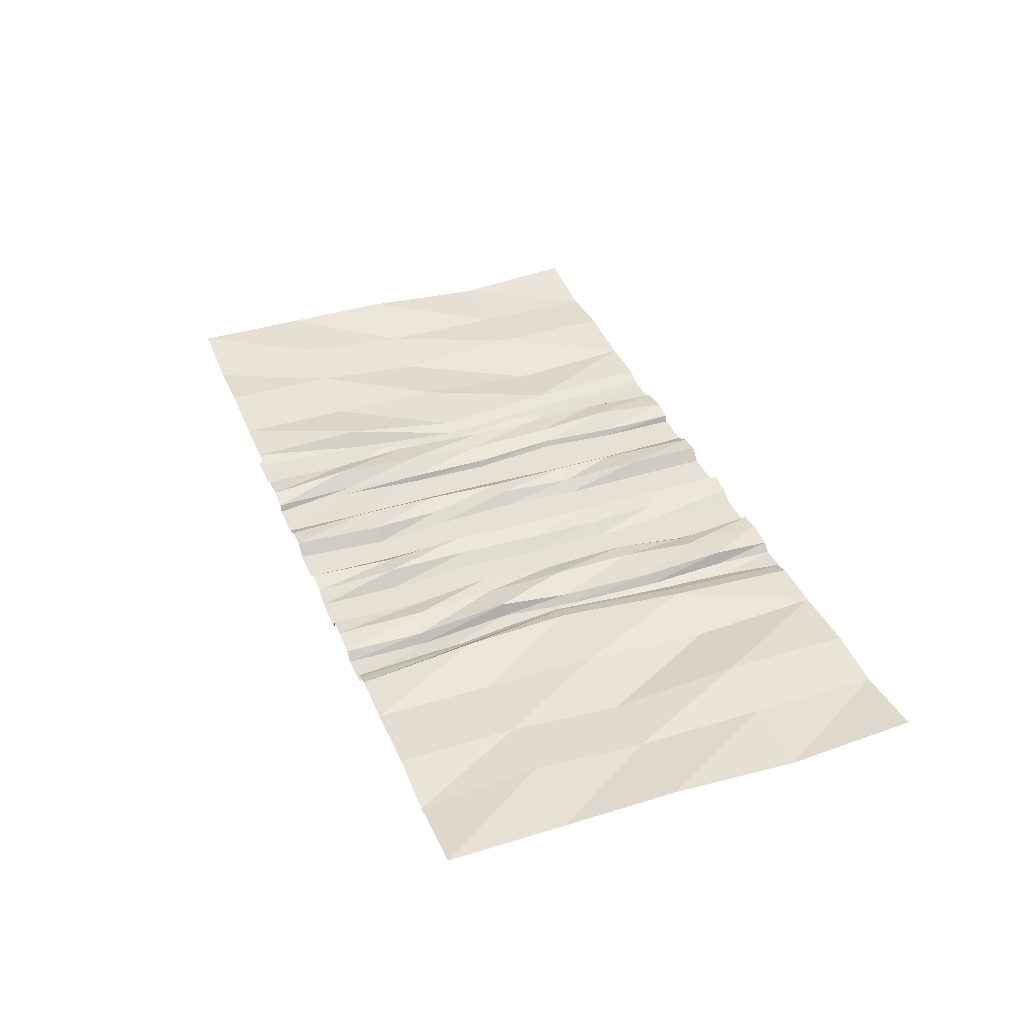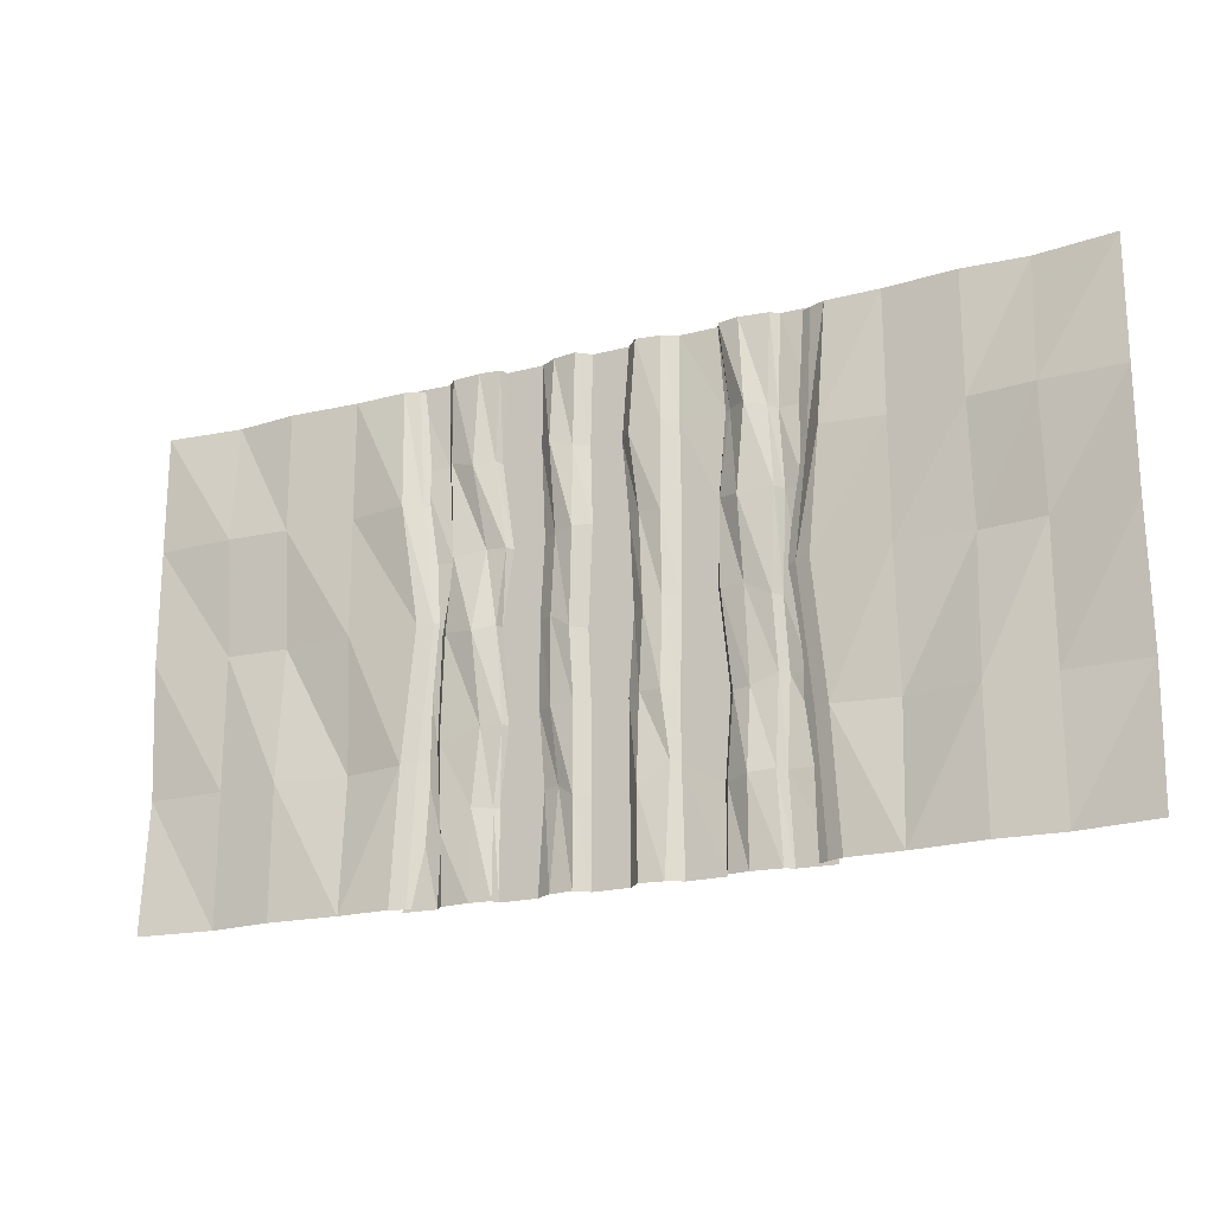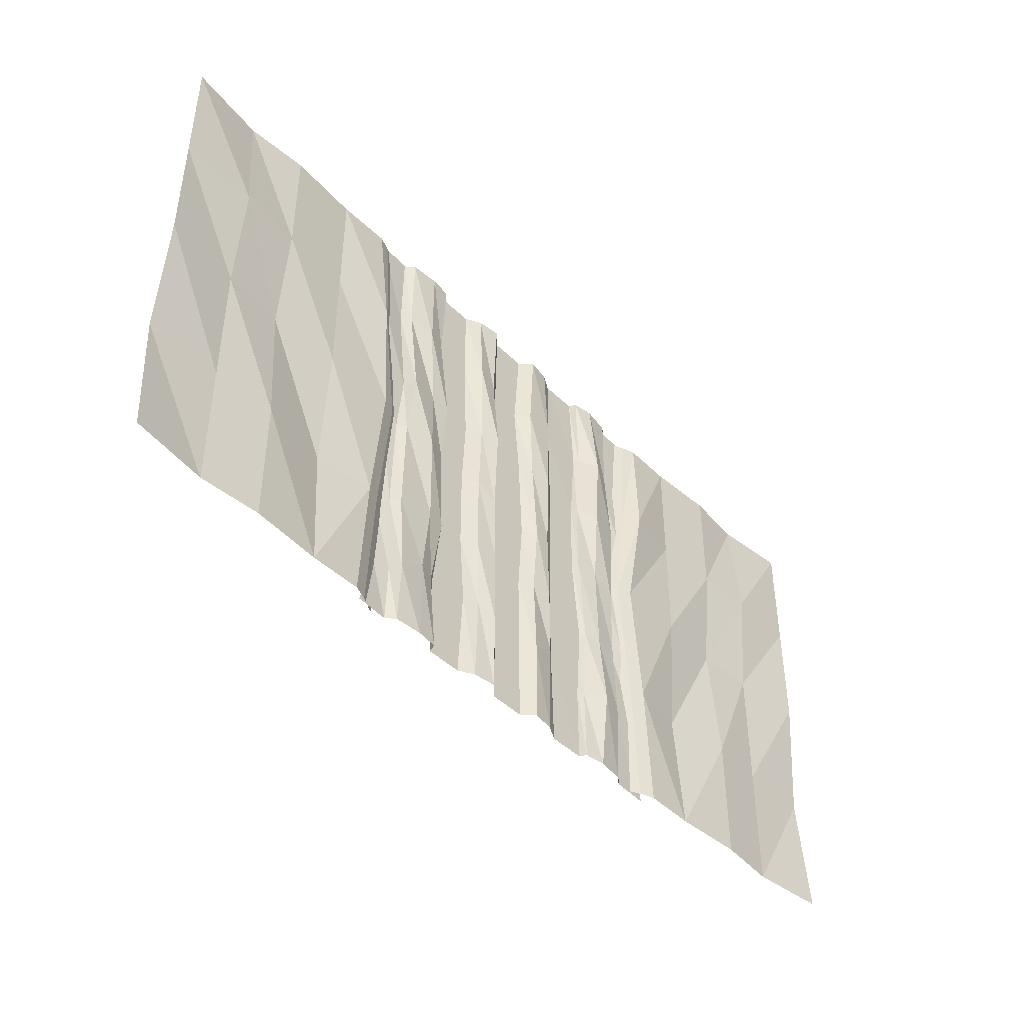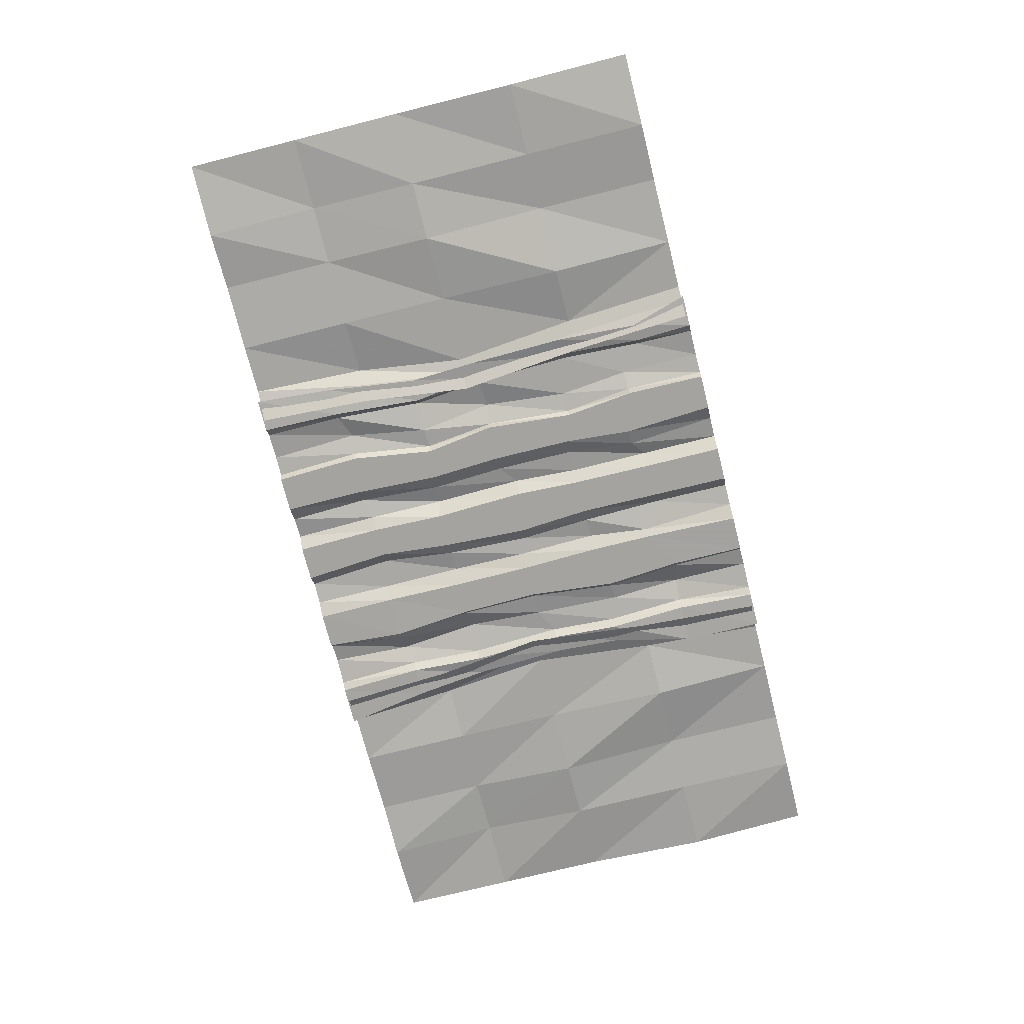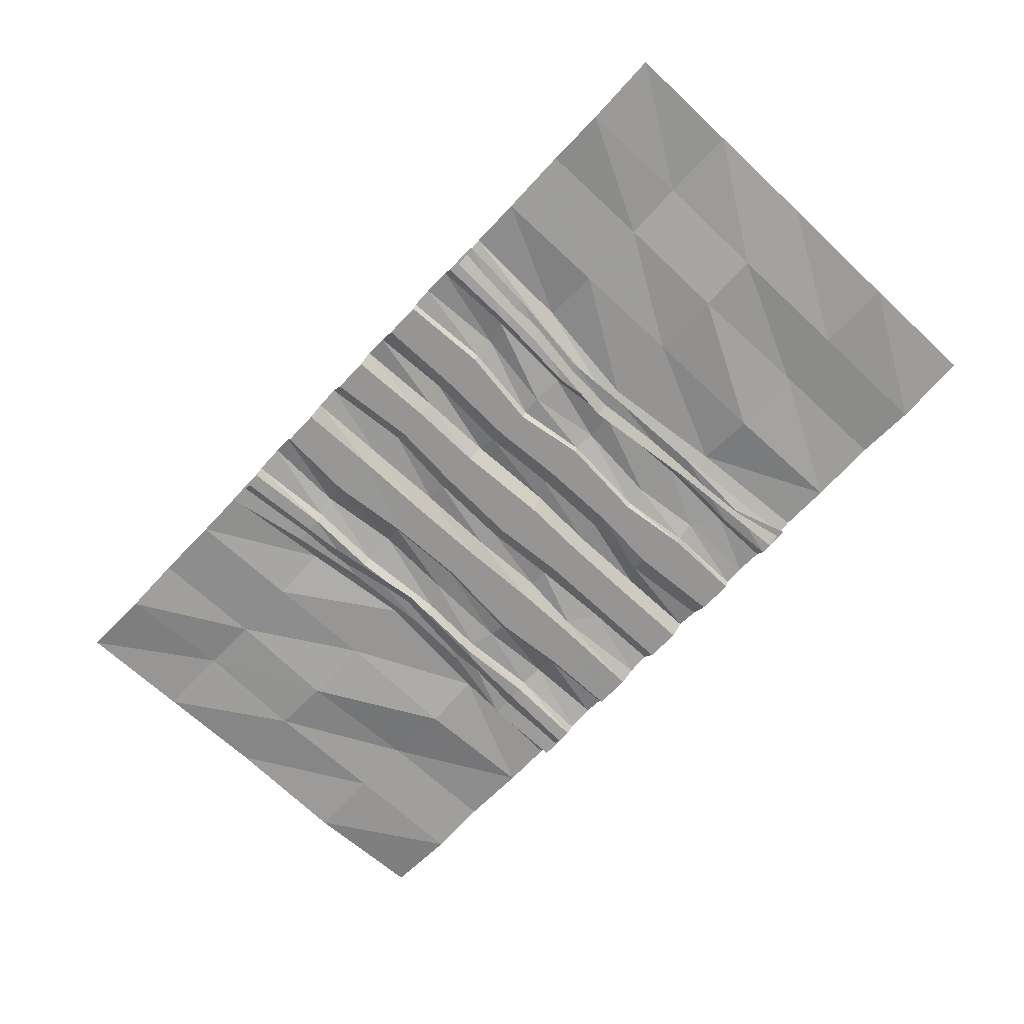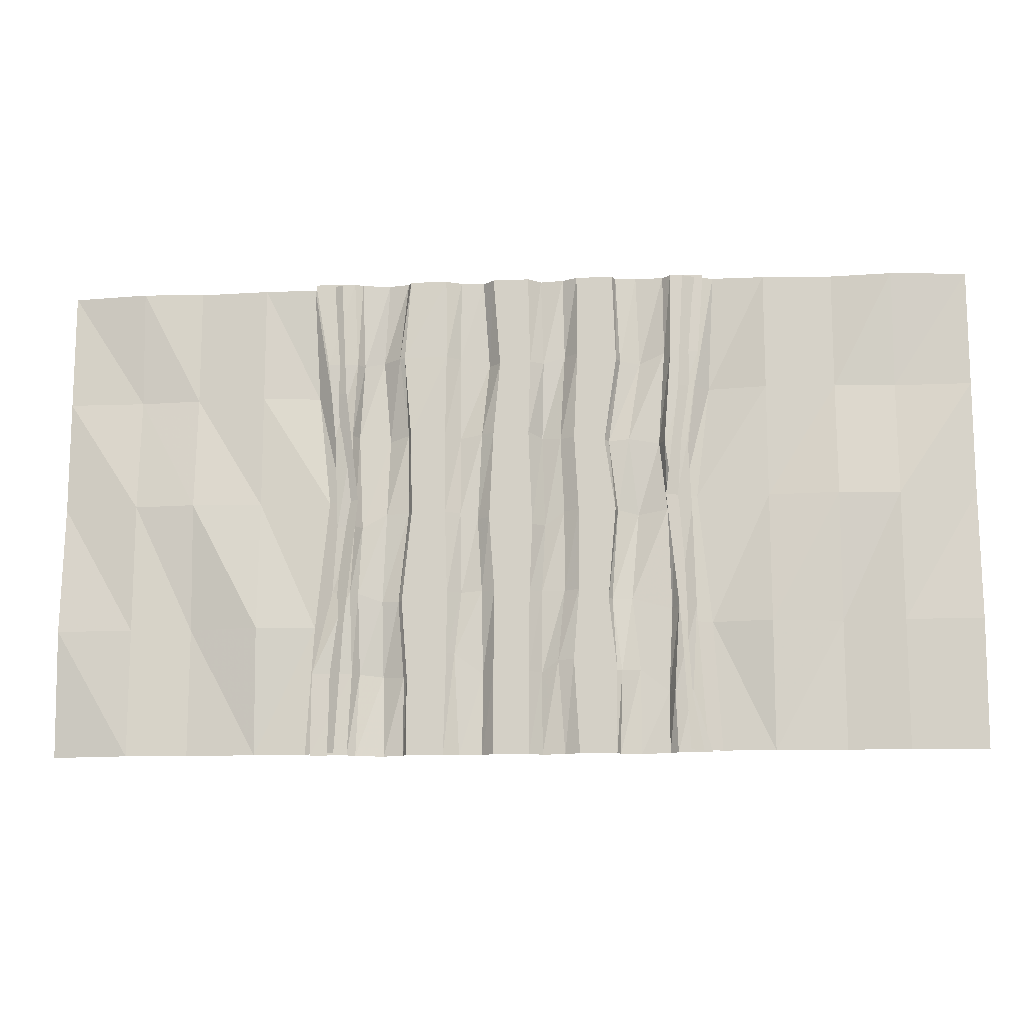
<metadata>
{"format":"obj","ext":"obj","renderer":"f3d","projection":"perspective","resolution":1024,"background":"white","views":[{"elev":39.0,"azim":68.8,"up":"+Y"},{"elev":-20.1,"azim":-153.7,"up":"+Z"},{"elev":-44.0,"azim":131.5,"up":"+Z"},{"elev":-73.0,"azim":104.2,"up":"+Y"},{"elev":-67.5,"azim":46.9,"up":"+Y"},{"elev":-13.1,"azim":5.1,"up":"+Z"}]}
</metadata>
<code>
v 200.3 0.8906 300
v 241 3.376 300
v 200.3 0.891 -299.9
v 241 3.376 -300
v 190.5 10.27 300
v 190.5 10.27 -300.1
v 156.5 12.69 300
v 156.5 12.69 -300
v 131.1 10.13 299.9
v 131.1 10.13 -300
v 127.2 0 299.9
v 127.2 0 -300
v 82.49 0 300
v 82.49 0 -300
v 64.27 9.853 300
v 64.27 9.853 -299.9
v 36.56 13.64 300
v 36.56 13.64 -300
v 21.15 0 300
v 21.15 0 -300
v -200.1 0.4673 300
v -250 -0.6326 300
v -200.1 0.467 -299.9
v -244.7 -1.938 -300
v -190.7 7.624 300.1
v -190.7 7.624 -300.1
v -156.5 12.77 300
v -156.5 12.77 -300.5
v -132 8.23 300
v -132 8.23 -299.9
v -127.8 0 300
v -127.8 0.2312 -300
v -82.87 0 300
v -82.87 0 -300
v -64.31 9.89 300
v -64.31 9.89 -300
v -36.51 13.84 300
v -36.51 13.84 -300
v -22.65 0 299.8
v -22.65 0 -300
v 66.09 15.74 199.9
v 60.46 11.06 92.47
v 64.79 11.52 0.004168
v 64.54 10.74 -99.99
v 56.51 6.531 -186.1
v 39.68 11.53 191.2
v 37.39 17.73 95.23
v 40.58 15.86 -16.73
v 36.69 13.16 -100
v 36.43 14.04 -200
v 23.7 0 191.2
v 21.17 0 100
v 25.76 0 -17.53
v 22.32 0 -100.1
v 21.28 0 -200
v -14.16 0 190
v -22.39 0 100.1
v -27.57 0 -7.53
v -21.07 0 -99.96
v -21.94 0 -200
v -28.69 14.91 189.9
v -37.66 9.638 100.2
v -42.86 12.1 -7.535
v -37.44 10.37 -98.46
v -36.27 14.85 -201.1
v -65.36 13.59 200
v -64.37 13.84 96.27
v -64.45 10.46 0.006758
v -62.86 13.4 -99.93
v -70.43 7.252 -176.5
v -81.88 0 200
v -83.11 0 100
v -82.59 0 0.000536
v -79.49 0 -100.1
v -79.62 0 -176.4
v -134.7 -0.9352 200
v -126 0 100
v -123.9 0 -0.003081
v -135.2 0 -111.3
v -127.8 0 -206.3
v -141.4 2.849 199.8
v -129.6 6.888 100
v -128.5 7.306 0.01494
v -140 6.288 -111.3
v -132.5 6.681 -206.3
v -163.1 18.31 198.6
v -154.2 19.97 95.35
v -156.5 11.72 0.02494
v -160.7 11 -110.8
v -159.4 20.27 -202.8
v -186.6 9.783 192.4
v -192.3 12.39 100
v -187 11.49 -16.31
v -190.5 7.591 -100
v -187.7 13.59 -200
v -194.3 -1.603 192.5
v -199.2 -1.771 99.98
v -194.8 -0.2933 -16.32
v -199.2 -1.968 -100
v -195.8 2.417 -200
v -231.3 -1.577 192.5
v -222 2.587 100
v -217 2.154 -16.31
v -222 2.971 -100
v -244.9 0.897 -200
v 82.88 0 200
v 78.16 0 92.47
v 83.08 0 0.02488
v 82.81 0 -100
v 75.97 0 -186.2
v 131.2 0 191.3
v 115.7 0 87.45
v 128.5 0 0.04246
v 118.8 0 -111.3
v 128.4 0 -199.9
v 135.9 8.949 191.2
v 121 8.539 87.45
v 131 10.22 -0.07791
v 123.2 7.432 -111.3
v 134.1 3.75 -199.7
v 160.3 16.06 188.3
v 145.7 7.588 89.47
v 156.1 19.65 -4.896
v 147.3 12.16 -110.9
v 156.4 11.82 -198.3
v 191.1 8.767 200.1
v 183 14.47 85.01
v 192.1 11.97 0.05108
v 195.7 12.75 -123.9
v 190.5 14.48 -225.1
v 199 -2.334 200.1
v 190 0.3301 84.91
v 200.9 2.67 0.1839
v 204 1.875 -123.9
v 197.6 0.5625 -225.1
v 233.3 1.996 200
v 218.3 0.3797 84.94
v 222 0.7898 0
v 225.3 -3.441 -123.8
v 219.5 -2.005 -225.1
v 215.4 -5.344 297.4
v 235.7 5.189 297.4
v 215.4 -5.344 -297.4
v 235.7 5.189 -297.4
v 253.4 11.58 -297.4
v 253.4 11.58 297.4
v 316.3 10.87 -297.4
v 316.3 10.87 297.4
v 401.3 16.2 -297.4
v 401.3 16.2 297.4
v 475.6 10.16 -297.4
v 475.6 10.16 297.4
v 568.5 20.82 -297.4
v 568.5 20.82 297.4
v 316.3 10.87 154.6
v 401.3 16.2 154.6
v 475.6 21.82 154.6
v 568.5 20.82 154.6
v 245.8 21.25 154.6
v 228.1 5.189 154.6
v 207.9 -5.344 154.6
v 316.3 0.7023 -141.5
v 244.3 11.58 -141.5
v 226.6 5.189 -141.5
v 206.4 -5.344 -141.5
v 401.3 16.2 -141.5
v 475.6 10.16 -141.5
v 568.5 10.17 -141.5
v 316.3 10.87 15.93
v 228.7 11.58 15.93
v 210.9 5.189 15.93
v 190.7 -5.344 15.93
v 401.3 4.111 15.93
v 475.6 10.16 15.93
v 568.5 20.82 15.93
v -215.4 -5.344 297.4
v -235.7 5.189 297.4
v -215.4 -5.344 -297.4
v -235.7 5.189 -297.4
v -253.4 11.58 -297.4
v -253.4 11.58 297.4
v -316.3 10.87 -297.4
v -316.3 10.87 297.4
v -401.3 16.2 -297.4
v -401.3 16.2 297.4
v -475.6 10.16 -297.4
v -475.6 10.16 297.4
v -568.5 20.82 -297.4
v -568.5 20.82 297.4
v -316.3 10.87 154.6
v -401.3 16.2 154.6
v -475.6 21.82 154.6
v -568.5 20.82 154.6
v -245.8 21.25 154.6
v -228.1 5.189 154.6
v -207.9 -5.344 154.6
v -316.3 0.7023 -141.5
v -244.3 11.58 -141.5
v -226.6 5.189 -141.5
v -206.4 -5.344 -141.5
v -401.3 16.2 -141.5
v -475.6 10.16 -141.5
v -568.5 10.17 -141.5
v -316.3 10.87 15.93
v -228.7 11.58 15.93
v -210.9 5.189 15.93
v -190.7 -5.344 15.93
v -401.3 4.111 15.93
v -475.6 10.16 15.93
v -568.5 20.82 15.93
o lp.obj.1
f 140 4 3 135
f 135 3 6 130
f 130 6 8 125
f 125 8 10 120
f 120 10 12 115
f 115 12 14 110
f 110 14 16 45
f 45 16 18 50
f 50 18 20 55
f 100 23 24 105
f 95 26 23 100
f 90 28 26 95
f 85 30 28 90
f 80 32 30 85
f 75 34 32 80
f 70 36 34 75
f 65 38 36 70
f 60 40 38 65
f 55 20 40 60
f 50 49 44 45
f 55 54 49 50
f 60 59 54 55
f 65 64 59 60
f 70 69 64 65
f 75 74 69 70
f 80 79 74 75
f 85 84 79 80
f 90 89 84 85
f 95 94 89 90
f 100 99 94 95
f 105 104 99 100
f 45 44 109 110
f 110 109 114 115
f 115 114 119 120
f 120 119 124 125
f 125 124 129 130
f 130 129 134 135
f 135 134 139 140
f 49 48 43 44
f 54 53 48 49
f 59 58 53 54
f 64 63 58 59
f 69 68 63 64
f 74 73 68 69
f 79 78 73 74
f 84 83 78 79
f 89 88 83 84
f 94 93 88 89
f 99 98 93 94
f 104 103 98 99
f 44 43 108 109
f 109 108 113 114
f 114 113 118 119
f 119 118 123 124
f 124 123 128 129
f 129 128 133 134
f 134 133 138 139
f 48 47 42 43
f 53 52 47 48
f 58 57 52 53
f 63 62 57 58
f 68 67 62 63
f 73 72 67 68
f 78 77 72 73
f 83 82 77 78
f 88 87 82 83
f 93 92 87 88
f 98 97 92 93
f 103 102 97 98
f 43 42 107 108
f 108 107 112 113
f 113 112 117 118
f 118 117 122 123
f 123 122 127 128
f 128 127 132 133
f 133 132 137 138
f 47 46 41 42
f 52 51 46 47
f 57 56 51 52
f 62 61 56 57
f 67 66 61 62
f 72 71 66 67
f 77 76 71 72
f 82 81 76 77
f 87 86 81 82
f 92 91 86 87
f 97 96 91 92
f 102 101 96 97
f 41 15 13 106
f 106 13 11 111
f 111 11 9 116
f 116 9 7 121
f 121 7 5 126
f 126 5 1 131
f 131 1 2 136
f 46 17 15 41
f 51 19 17 46
f 56 39 19 51
f 61 37 39 56
f 66 35 37 61
f 71 33 35 66
f 76 31 33 71
f 81 29 31 76
f 86 27 29 81
f 91 25 27 86
f 96 21 25 91
f 101 22 21 96
f 106 107 42 41
f 111 112 107 106
f 116 117 112 111
f 121 122 117 116
f 126 127 122 121
f 131 132 127 126
f 136 137 132 131
f 164 144 143 165
f 164 163 145 144
f 163 162 147 145
f 155 148 150 156
f 156 150 152 157
f 157 152 154 158
f 156 173 169 155
f 157 174 173 156
f 158 175 174 157
f 159 146 148 155
f 160 142 146 159
f 161 141 142 160
f 163 170 169 162
f 164 171 170 163
f 165 172 171 164
f 166 149 147 162
f 167 151 149 166
f 168 153 151 167
f 170 159 155 169
f 171 160 159 170
f 172 161 160 171
f 173 166 162 169
f 174 167 166 173
f 175 168 167 174
f 178 179 199 200
f 180 198 199 179
f 182 197 198 180
f 185 183 190 191
f 187 185 191 192
f 189 187 192 193
f 204 208 191 190
f 208 209 192 191
f 209 210 193 192
f 183 181 194 190
f 181 177 195 194
f 177 176 196 195
f 204 205 198 197
f 205 206 199 198
f 206 207 200 199
f 182 184 201 197
f 184 186 202 201
f 186 188 203 202
f 190 194 205 204
f 194 195 206 205
f 195 196 207 206
f 197 201 208 204
f 201 202 209 208
f 202 203 210 209

</code>
